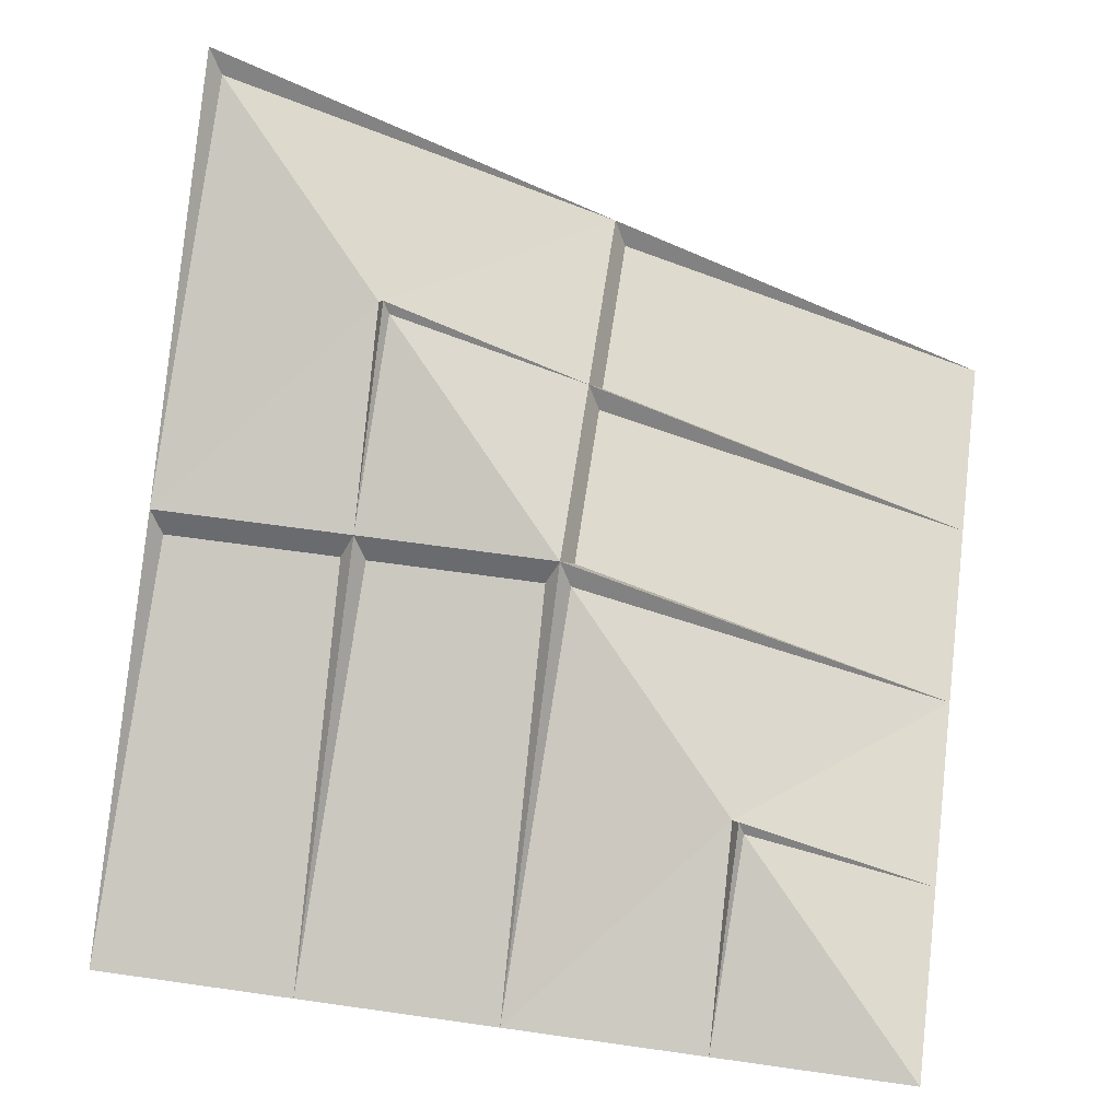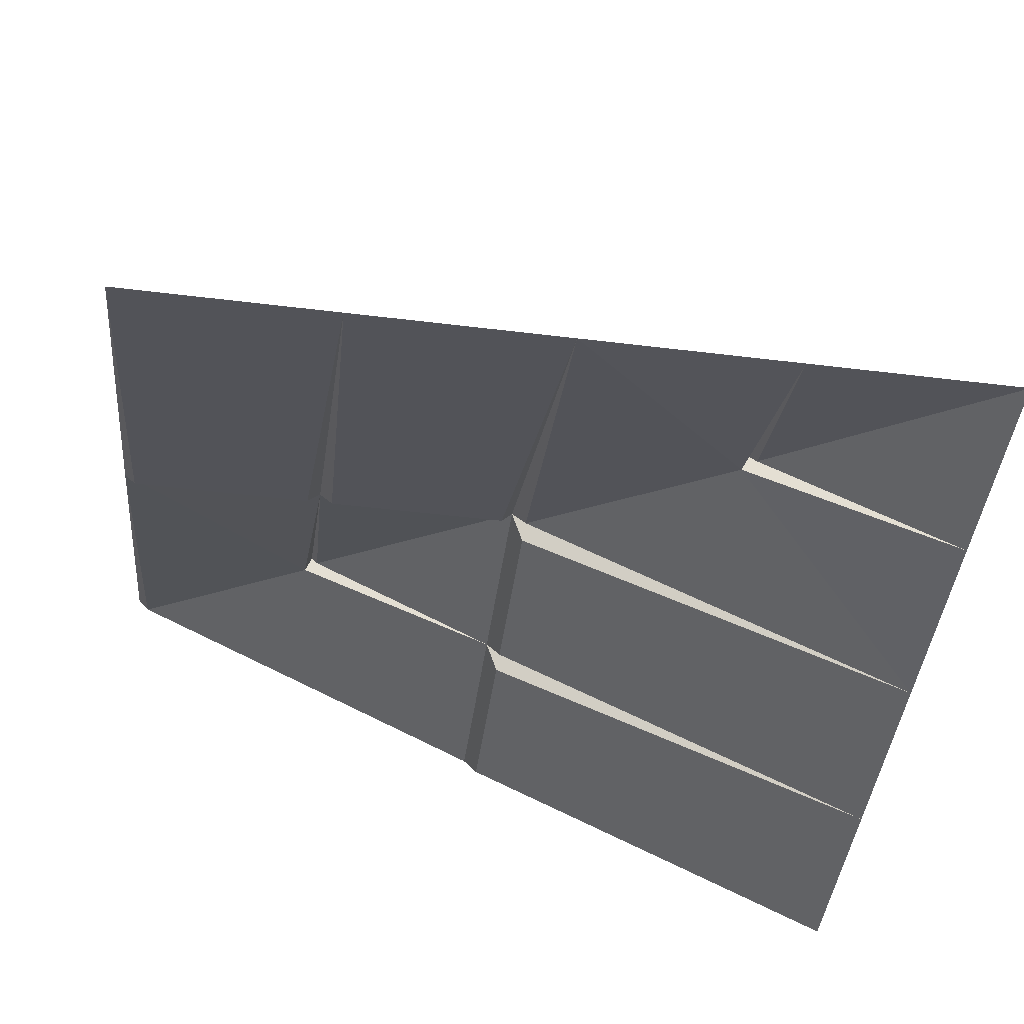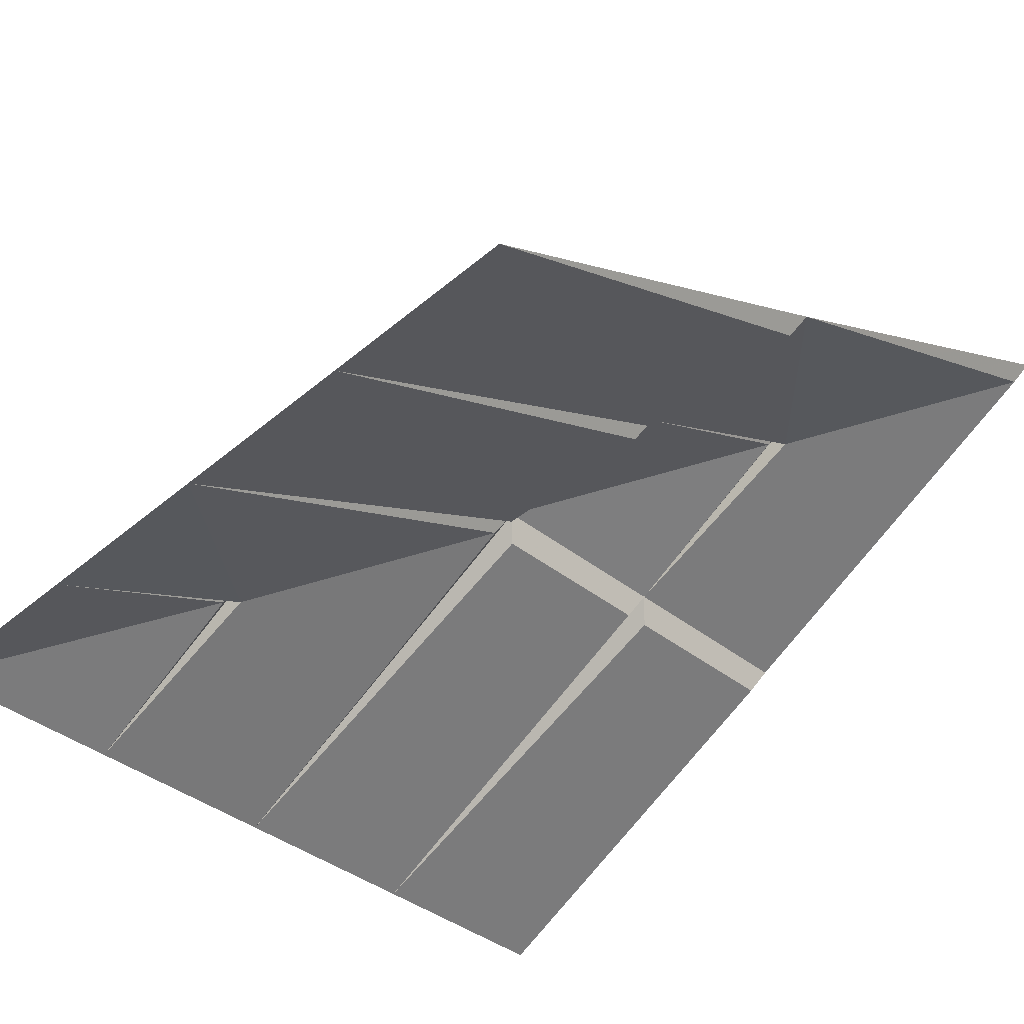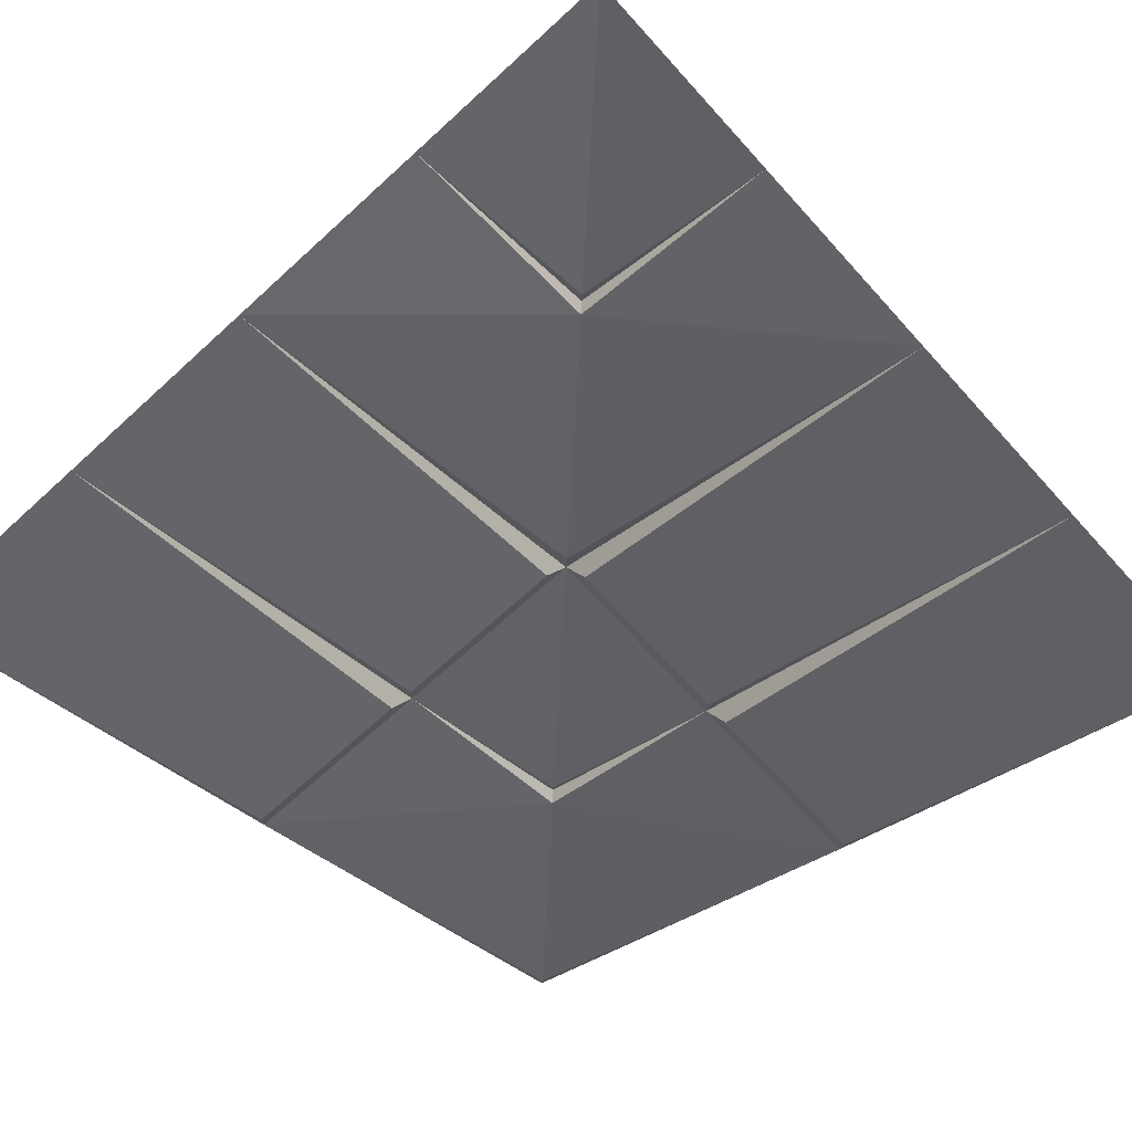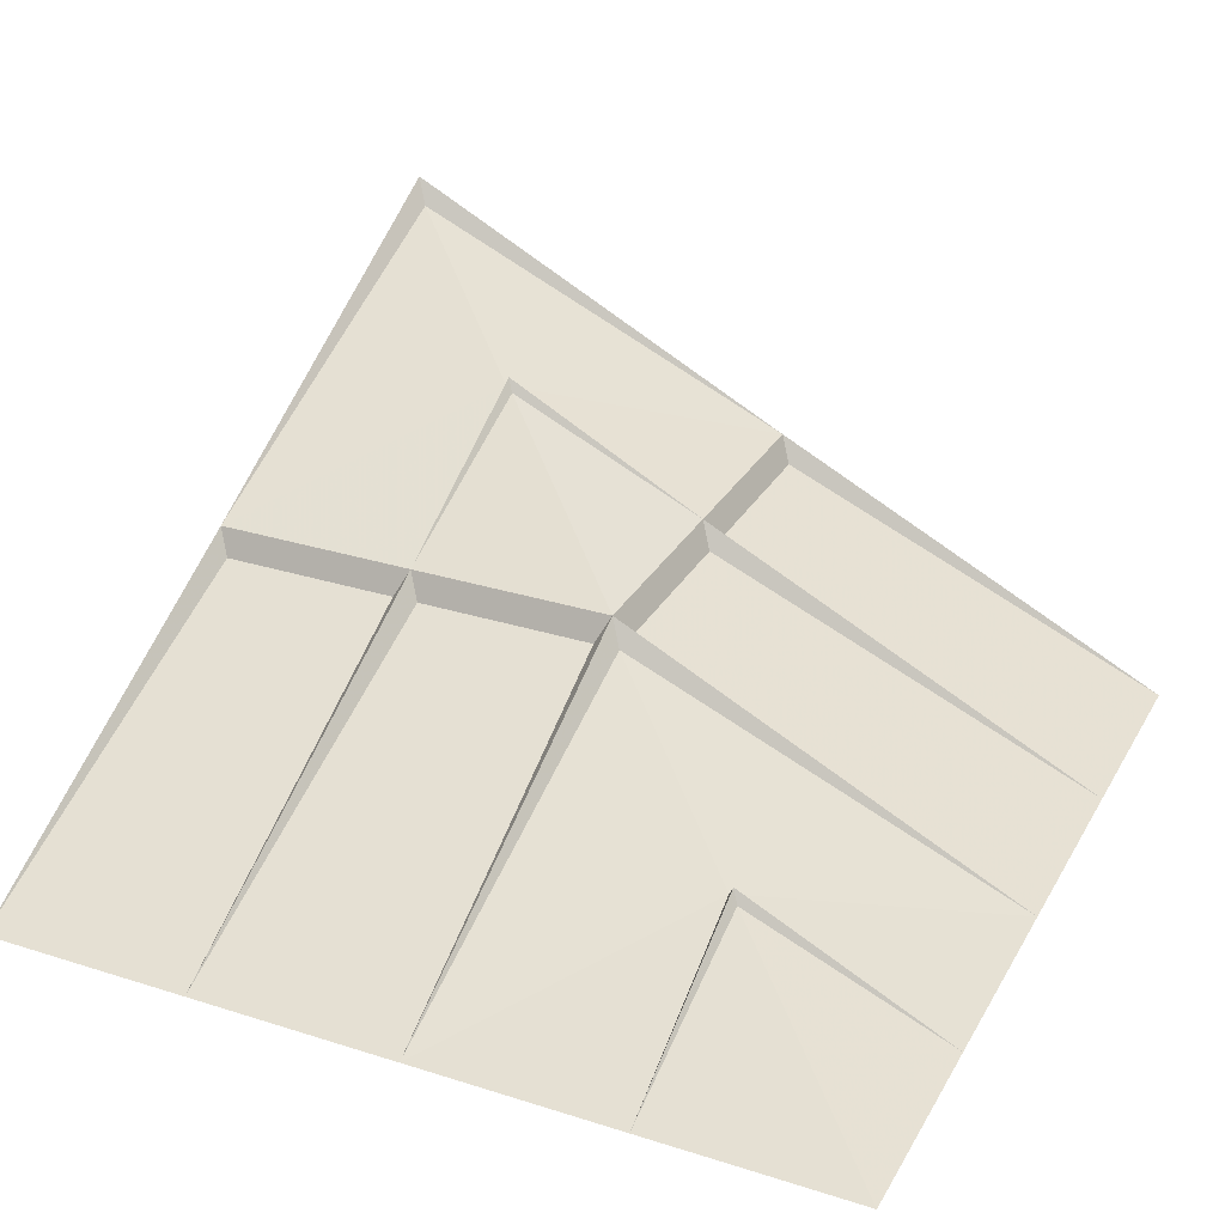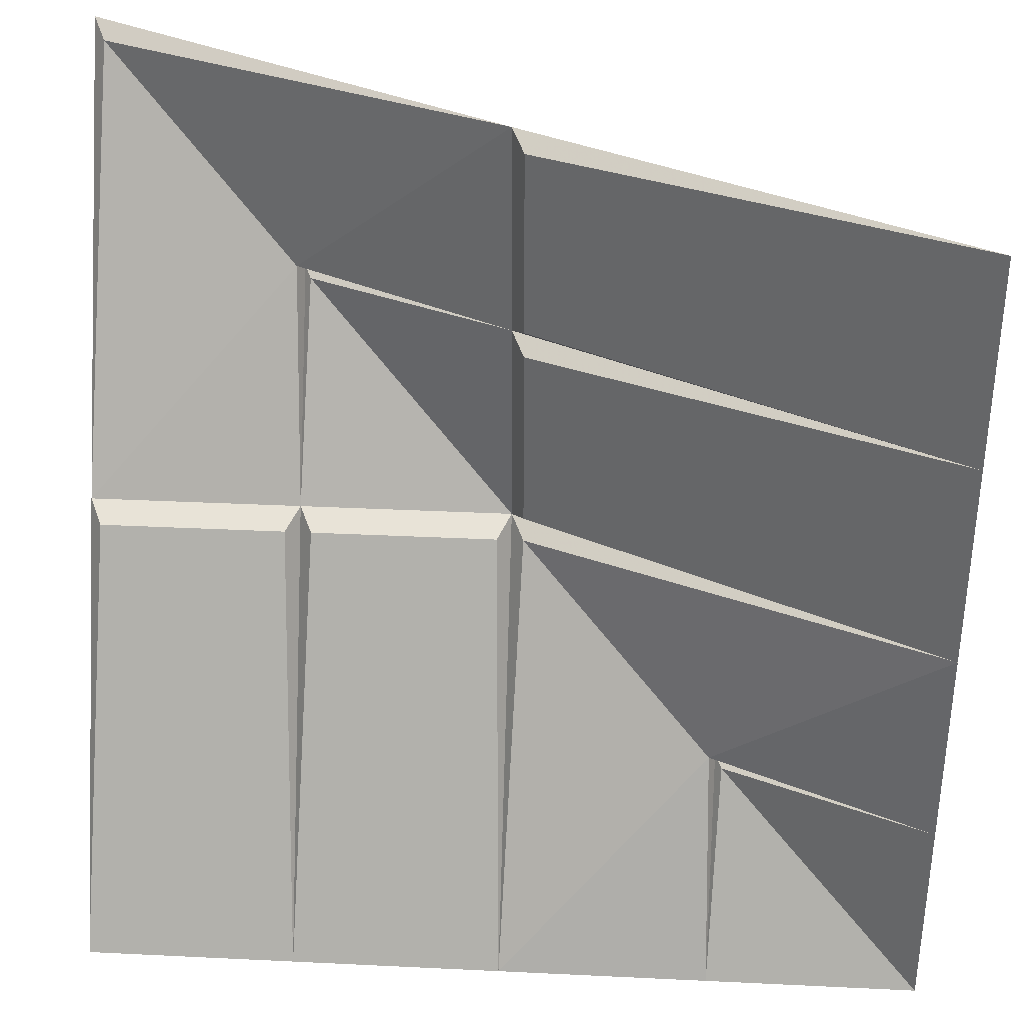
<metadata>
{"format":"obj","ext":"obj","renderer":"f3d","projection":"perspective","resolution":1024,"background":"white","views":[{"elev":62.4,"azim":98.2,"up":"+Y"},{"elev":-46.6,"azim":82.0,"up":"+Y"},{"elev":-40.4,"azim":-134.0,"up":"+Y"},{"elev":-69.6,"azim":132.3,"up":"+Y"},{"elev":29.6,"azim":114.9,"up":"+Y"},{"elev":34.8,"azim":3.7,"up":"+Z"}]}
</metadata>
<code>
v -0.2656 -0.4766 -0.01562
v -0.4844 -0.4766 -0.01562
v -0.5 -0.6953 -0.5
v -0.25 -0.6953 -0.5
v -0.25 -0.4453 0
v -0.5 -0.4453 0
v -0.01562 -0.4766 -0.01562
v -0.2344 -0.4766 -0.01562
v 0 -0.6953 -0.5
v 0 -0.4453 0
v -0.2578 -0.3281 0.2578
v -0.4844 -0.2188 0.4844
v -0.25 -0.3125 0.25
v 0 -0.4453 0.25
v 0 -0.4453 0.5
v -0.5 -0.1875 0.5
v -0.2422 -0.3281 0.2422
v 0.01562 -0.4766 0.01562
v 0.01562 -0.4766 0.2344
v 0.5 -0.6953 0.25
v 0.01562 -0.4766 0.2656
v 0.01562 -0.4766 0.4844
v 0.5 -0.6953 0.5
v 0.2422 -0.5859 -0.2422
v 0.01562 -0.4766 -0.01562
v 0.25 -0.6953 -0.5
v 0.25 -0.5703 -0.25
v 0.5 -0.6953 -0.25
v 0.5 -0.6953 0
v 0.2578 -0.5859 -0.2578
v 0.5 -0.6953 -0.5
f 1 2 3
f 1 3 4
f 7 8 4
f 7 4 9
f 11 12 6
f 11 6 5
f 11 14 15
f 11 15 12
f 14 17 10
f 23 22 20
f 20 22 21
f 17 5 10
f 24 25 9
f 24 9 26
f 24 28 29
f 24 29 25
f 28 30 31
f 31 30 26
f 19 18 29
f 19 29 20
f 1 4 5
f 1 5 2
f 2 5 6
f 2 6 3
f 7 9 10
f 7 10 8
f 8 10 5
f 8 5 4
f 11 5 13
f 11 13 14
f 12 15 16
f 12 16 6
f 13 5 17
f 13 17 14
f 14 10 18
f 14 18 19
f 14 19 20
f 14 20 21
f 14 21 15
f 15 21 22
f 15 22 23
f 24 26 27
f 24 27 28
f 25 29 10
f 25 10 9
f 27 26 30
f 27 30 28
f 18 10 29

</code>
